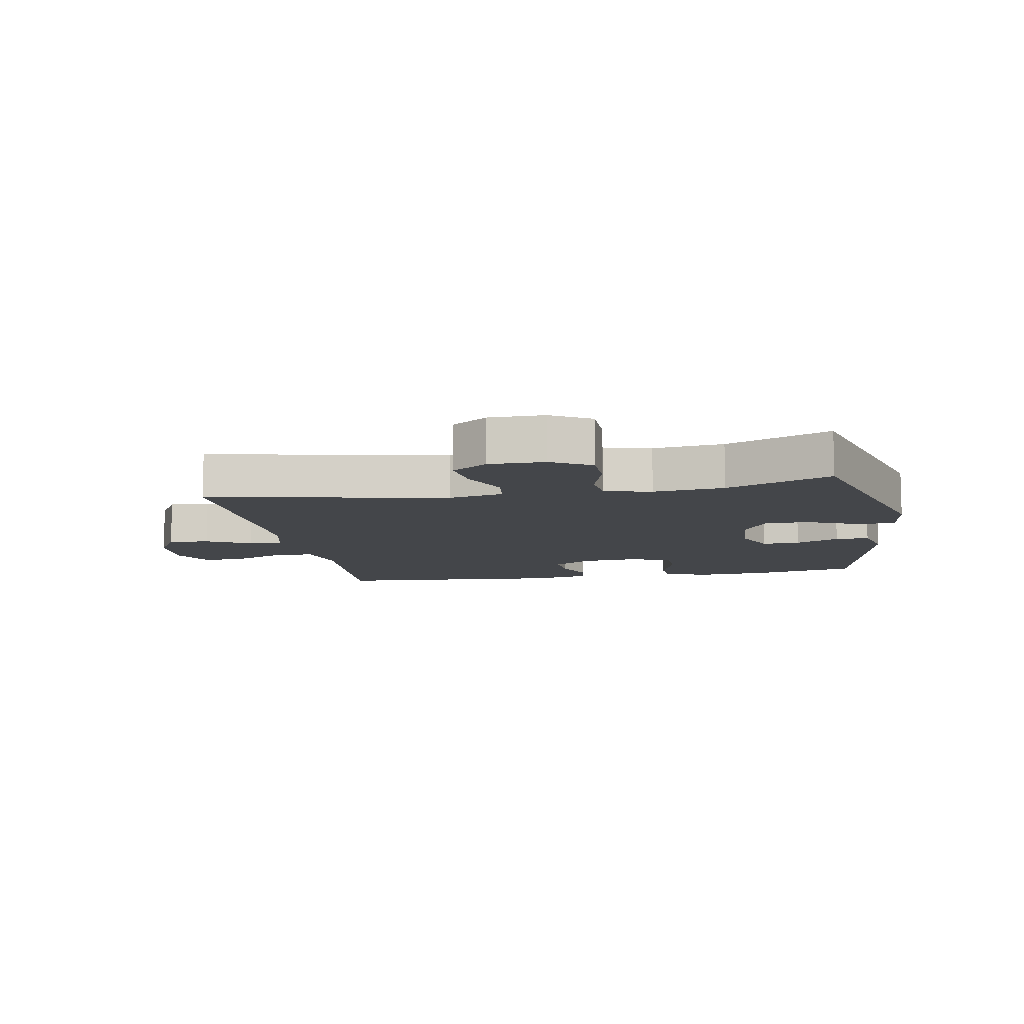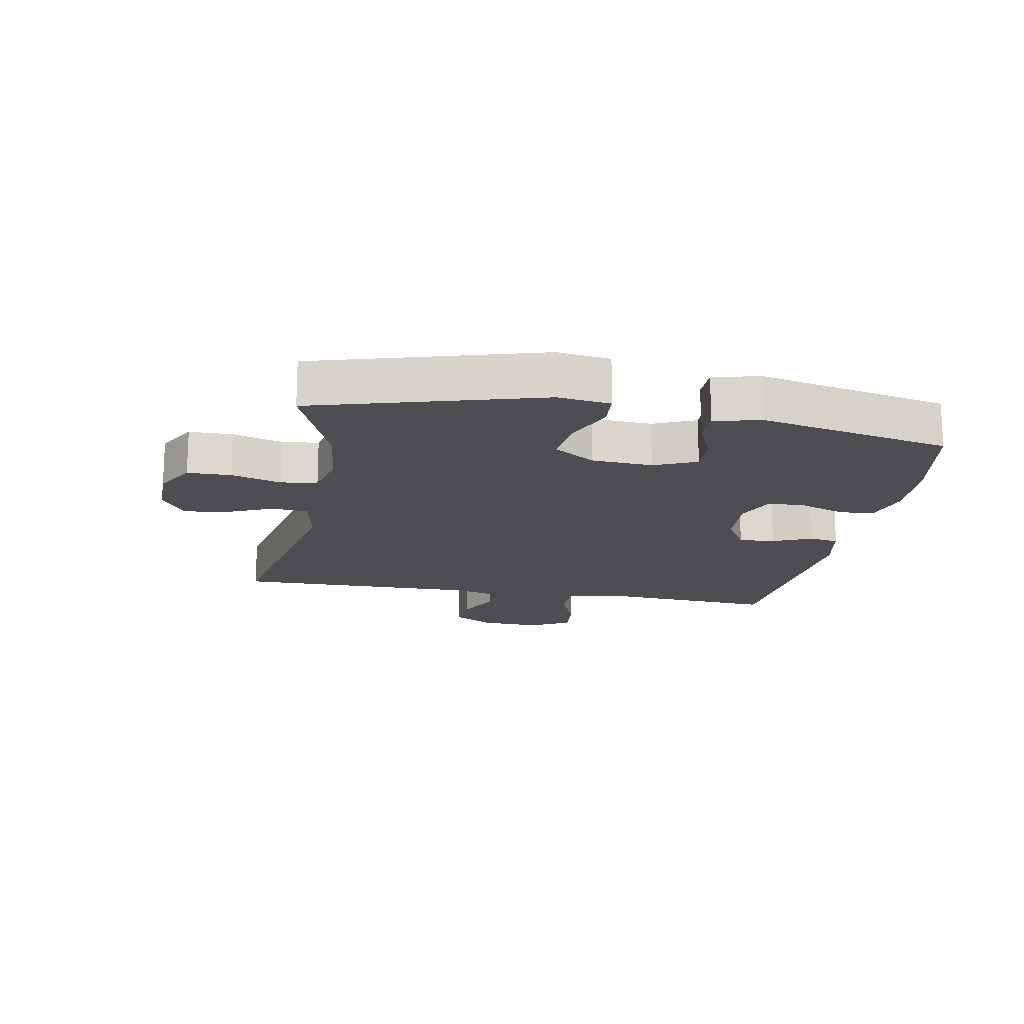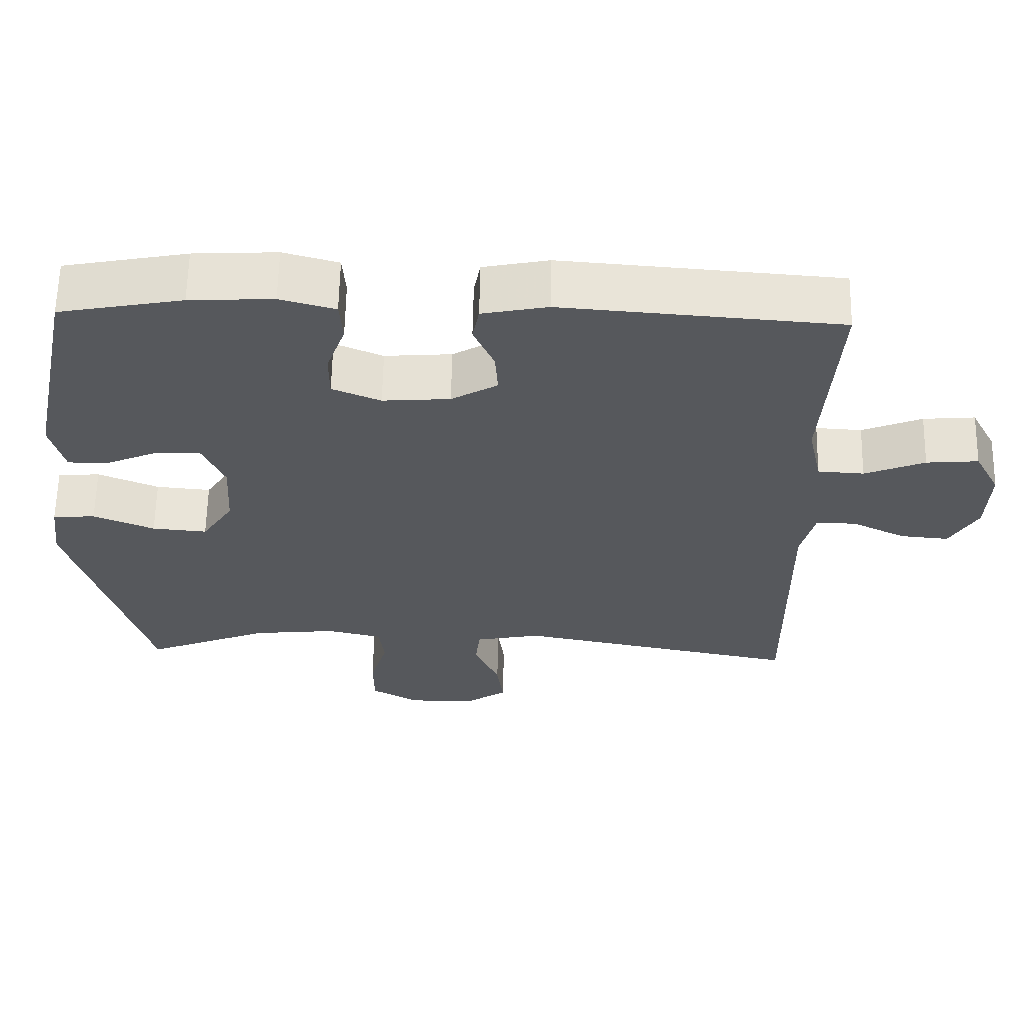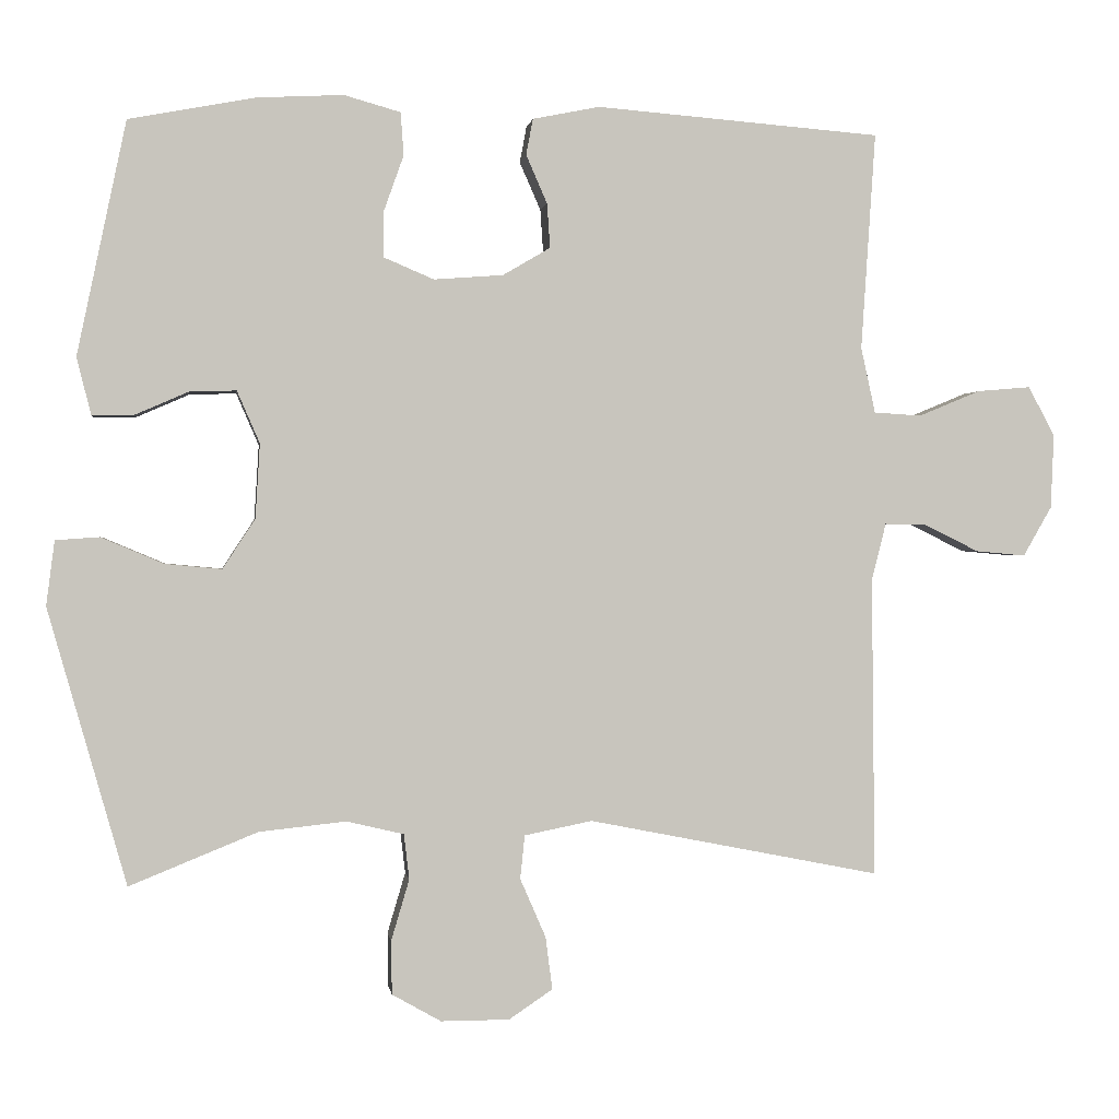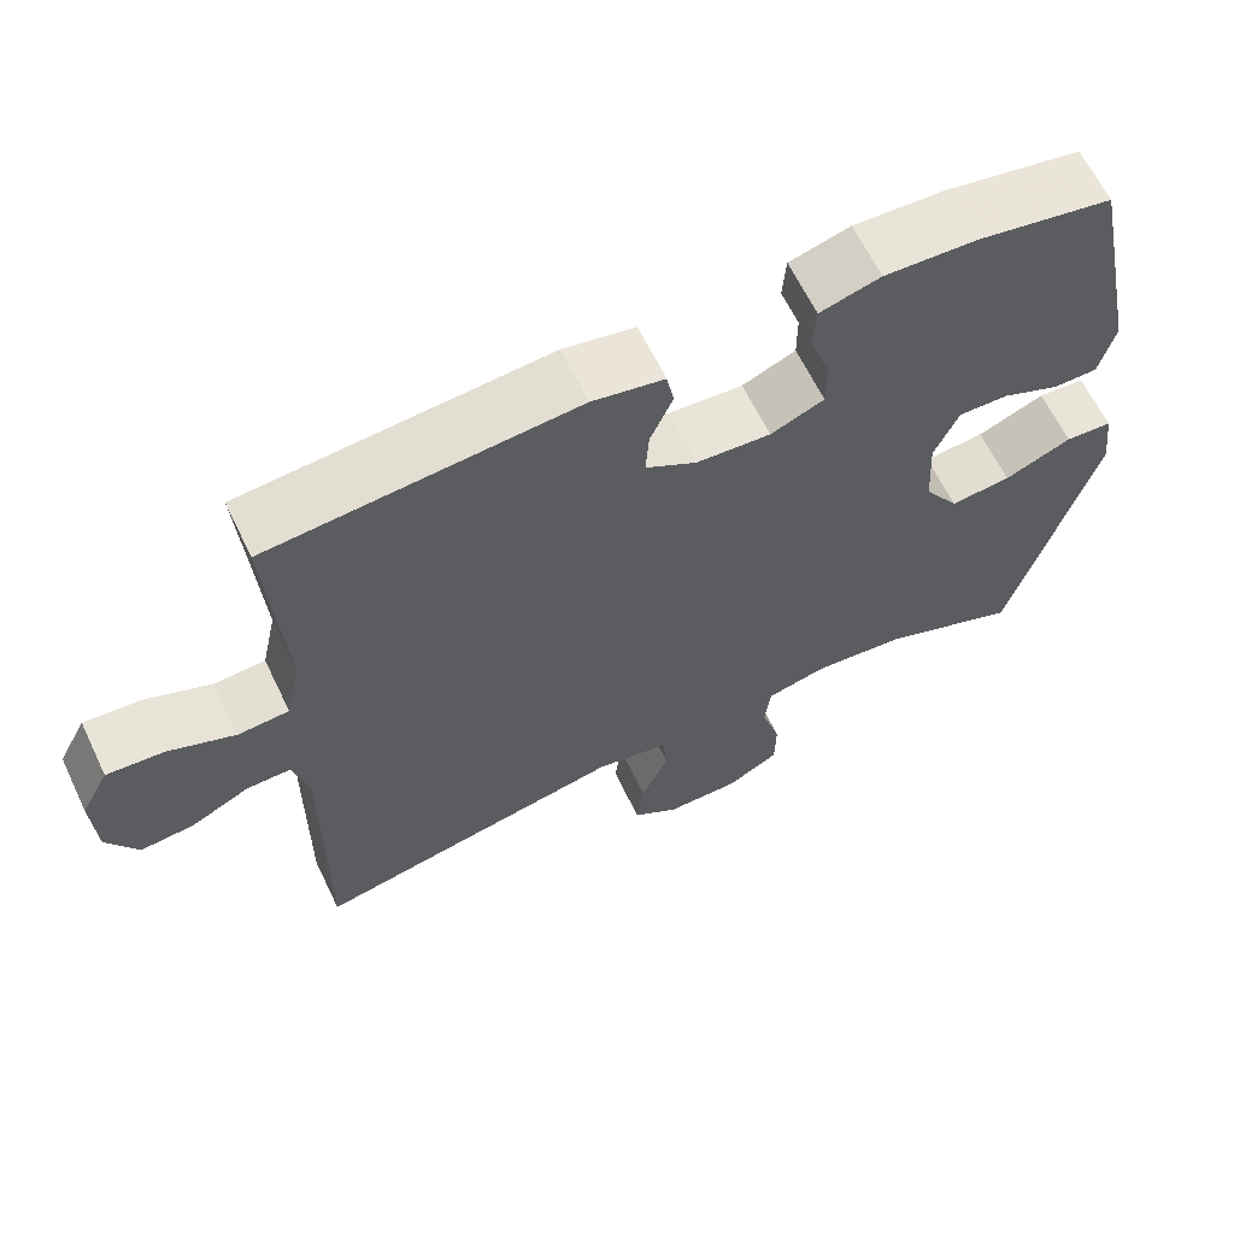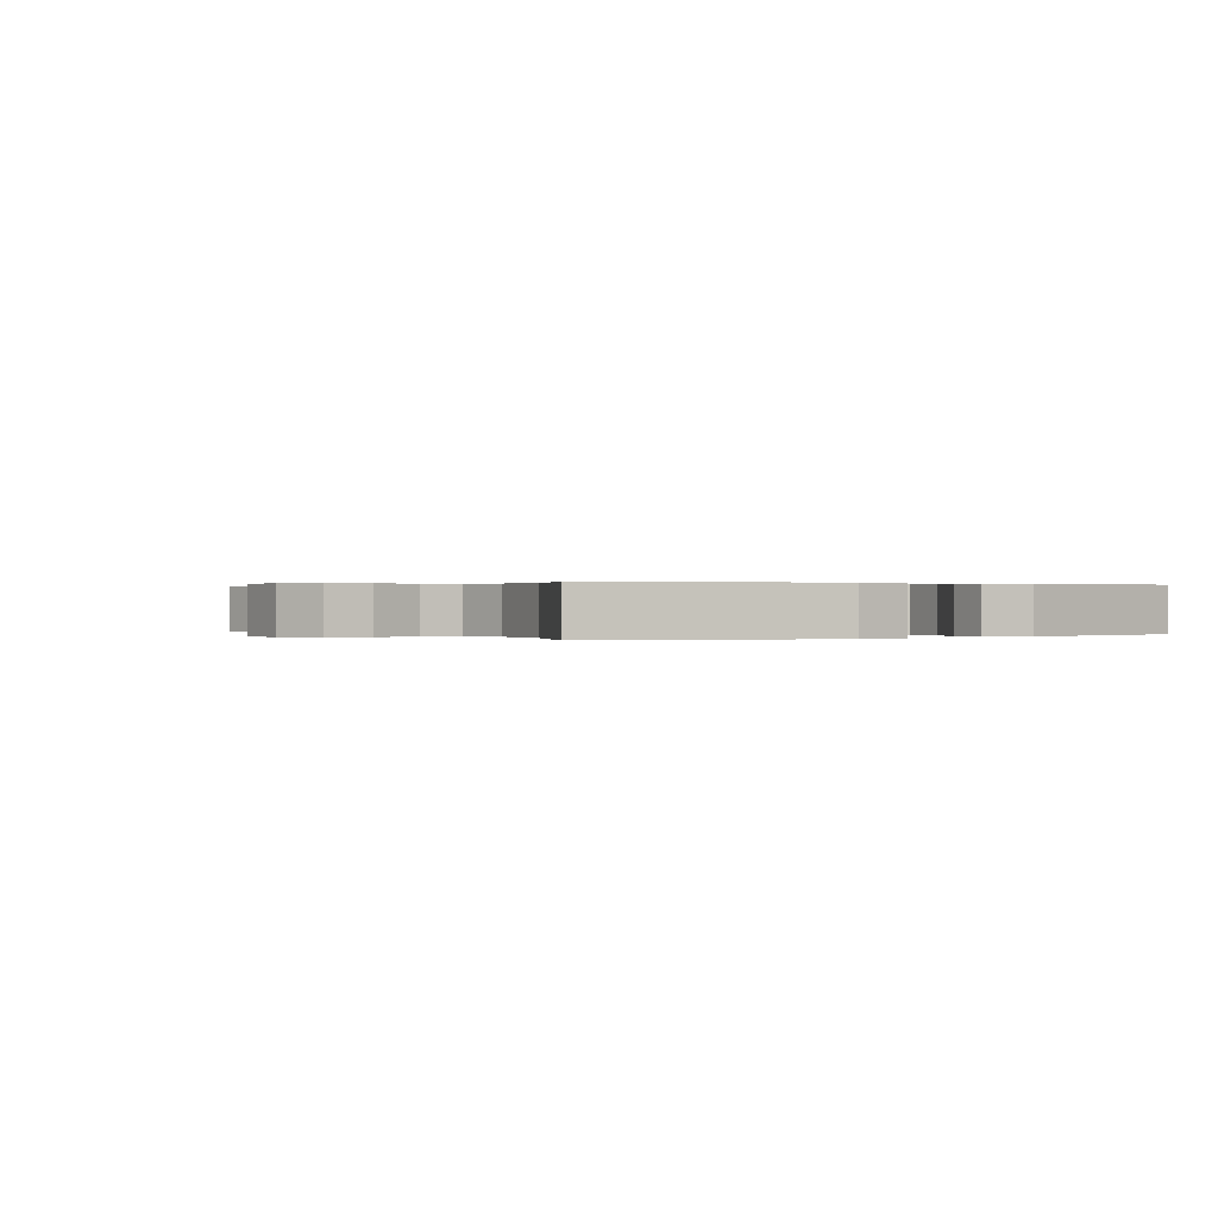
<metadata>
{"format":"obj","ext":"obj","renderer":"f3d","projection":"perspective","resolution":1024,"background":"white","views":[{"elev":-9.8,"azim":-169.7,"up":"+Y"},{"elev":-17.1,"azim":-100.4,"up":"+Y"},{"elev":61.7,"azim":1.1,"up":"+Z"},{"elev":0.4,"azim":-7.8,"up":"+Z"},{"elev":63.7,"azim":154.3,"up":"+Z"},{"elev":0.2,"azim":-122.0,"up":"+Y"}]}
</metadata>
<code>
v 0.5 0.07 -0.5
v 0.112 0.07 -0.423
v 0.022 0.07 -0.441
v 0.016 0.07 -0.499
v 0.05 0.07 -0.577
v 0.059 0.07 -0.647
v 0.001 0.07 -0.686
v -0.09 0.07 -0.686
v -0.155 0.07 -0.649
v -0.156 0.07 -0.578
v -0.132 0.07 -0.497
v -0.139 0.07 -0.437
v -0.215 0.07 -0.419
v -0.33 0.07 -0.431
v -0.5 0.07 -0.5
v -0.604 0.07 -0.134
v -0.593 0.07 -0.048
v -0.535 0.07 -0.044
v -0.452 0.07 -0.079
v -0.377 0.07 -0.086
v -0.334 0.07 -0.02
v -0.328 0.07 0.079
v -0.358 0.07 0.148
v -0.42 0.07 0.146
v -0.491 0.07 0.115
v -0.546 0.07 0.115
v -0.565 0.07 0.19
v -0.5 0.07 0.5
v -0.332 0.07 0.532
v -0.218 0.07 0.538
v -0.143 0.07 0.517
v -0.139 0.07 0.46
v -0.165 0.07 0.387
v -0.165 0.07 0.325
v -0.099 0.07 0.297
v -0.007 0.07 0.304
v 0.056 0.07 0.341
v 0.052 0.07 0.4
v 0.024 0.07 0.464
v 0.033 0.07 0.512
v 0.122 0.07 0.53
v 0.5 0.07 0.5
v 0.481 0.07 0.212
v 0.5 0.07 0.125
v 0.563 0.07 0.121
v 0.645 0.07 0.155
v 0.716 0.07 0.161
v 0.751 0.07 0.095
v 0.747 0.07 -0.003
v 0.709 0.07 -0.069
v 0.643 0.07 -0.063
v 0.57 0.07 -0.027
v 0.515 0.07 -0.026
v 0.496 0.07 -0.102
v 0.5 0 -0.5
v 0.112 0 -0.423
v 0.022 0 -0.441
v 0.016 0 -0.499
v 0.05 0 -0.577
v 0.059 0 -0.647
v 0.001 0 -0.686
v -0.09 0 -0.686
v -0.155 0 -0.649
v -0.156 0 -0.578
v -0.132 0 -0.497
v -0.139 0 -0.437
v -0.215 0 -0.419
v -0.33 0 -0.431
v -0.5 0 -0.5
v -0.604 0 -0.134
v -0.593 0 -0.048
v -0.535 0 -0.044
v -0.452 0 -0.079
v -0.377 0 -0.086
v -0.334 0 -0.02
v -0.328 0 0.079
v -0.358 0 0.148
v -0.42 0 0.146
v -0.491 0 0.115
v -0.546 0 0.115
v -0.565 0 0.19
v -0.5 0 0.5
v -0.332 0 0.532
v -0.218 0 0.538
v -0.143 0 0.517
v -0.139 0 0.46
v -0.165 0 0.387
v -0.165 0 0.325
v -0.099 0 0.297
v -0.007 0 0.304
v 0.056 0 0.341
v 0.052 0 0.4
v 0.024 0 0.464
v 0.033 0 0.512
v 0.122 0 0.53
v 0.5 0 0.5
v 0.481 0 0.212
v 0.5 0 0.125
v 0.563 0 0.121
v 0.645 0 0.155
v 0.716 0 0.161
v 0.751 0 0.095
v 0.747 0 -0.003
v 0.709 0 -0.069
v 0.643 0 -0.063
v 0.57 0 -0.027
v 0.515 0 -0.026
v 0.496 0 -0.102
f 49 50 51 52
f 49 52 53
f 48 49 53
f 45 46 47 48
f 44 45 48 53
f 43 44 53 54
f 41 42 43
f 38 39 40 41
f 37 38 41 43
f 36 37 43 54
f 30 31 32 33
f 30 33 34
f 29 30 34
f 28 29 34
f 27 28 34
f 24 25 26 27
f 23 24 27 34
f 22 23 34 35
f 16 17 18 19
f 14 15 16 19
f 13 14 19 20
f 12 13 20 21
f 8 9 10 11
f 8 11 12
f 7 8 12
f 4 5 6 7
f 4 7 12 21
f 36 54 1 2
f 35 36 2 3
f 21 22 35
f 3 4 21 35
f 106 105 104 103
f 107 106 103
f 107 103 102
f 102 101 100 99
f 107 102 99 98
f 108 107 98 97
f 97 96 95
f 95 94 93 92
f 97 95 92 91
f 108 97 91 90
f 87 86 85 84
f 88 87 84
f 88 84 83
f 88 83 82
f 88 82 81
f 81 80 79 78
f 88 81 78 77
f 89 88 77 76
f 73 72 71 70
f 73 70 69 68
f 74 73 68 67
f 75 74 67 66
f 65 64 63 62
f 66 65 62
f 66 62 61
f 61 60 59 58
f 75 66 61 58
f 56 55 108 90
f 57 56 90 89
f 89 76 75
f 89 75 58 57
f 1 55 56 2
f 2 56 57 3
f 3 57 58 4
f 4 58 59 5
f 5 59 60 6
f 6 60 61 7
f 7 61 62 8
f 8 62 63 9
f 9 63 64 10
f 10 64 65 11
f 11 65 66 12
f 12 66 67 13
f 13 67 68 14
f 14 68 69 15
f 15 69 70 16
f 16 70 71 17
f 17 71 72 18
f 18 72 73 19
f 19 73 74 20
f 20 74 75 21
f 21 75 76 22
f 22 76 77 23
f 23 77 78 24
f 24 78 79 25
f 25 79 80 26
f 26 80 81 27
f 27 81 82 28
f 28 82 83 29
f 29 83 84 30
f 30 84 85 31
f 31 85 86 32
f 32 86 87 33
f 33 87 88 34
f 34 88 89 35
f 35 89 90 36
f 36 90 91 37
f 37 91 92 38
f 38 92 93 39
f 39 93 94 40
f 40 94 95 41
f 41 95 96 42
f 42 96 97 43
f 43 97 98 44
f 44 98 99 45
f 45 99 100 46
f 46 100 101 47
f 47 101 102 48
f 48 102 103 49
f 49 103 104 50
f 50 104 105 51
f 51 105 106 52
f 52 106 107 53
f 53 107 108 54
f 54 108 55 1

</code>
